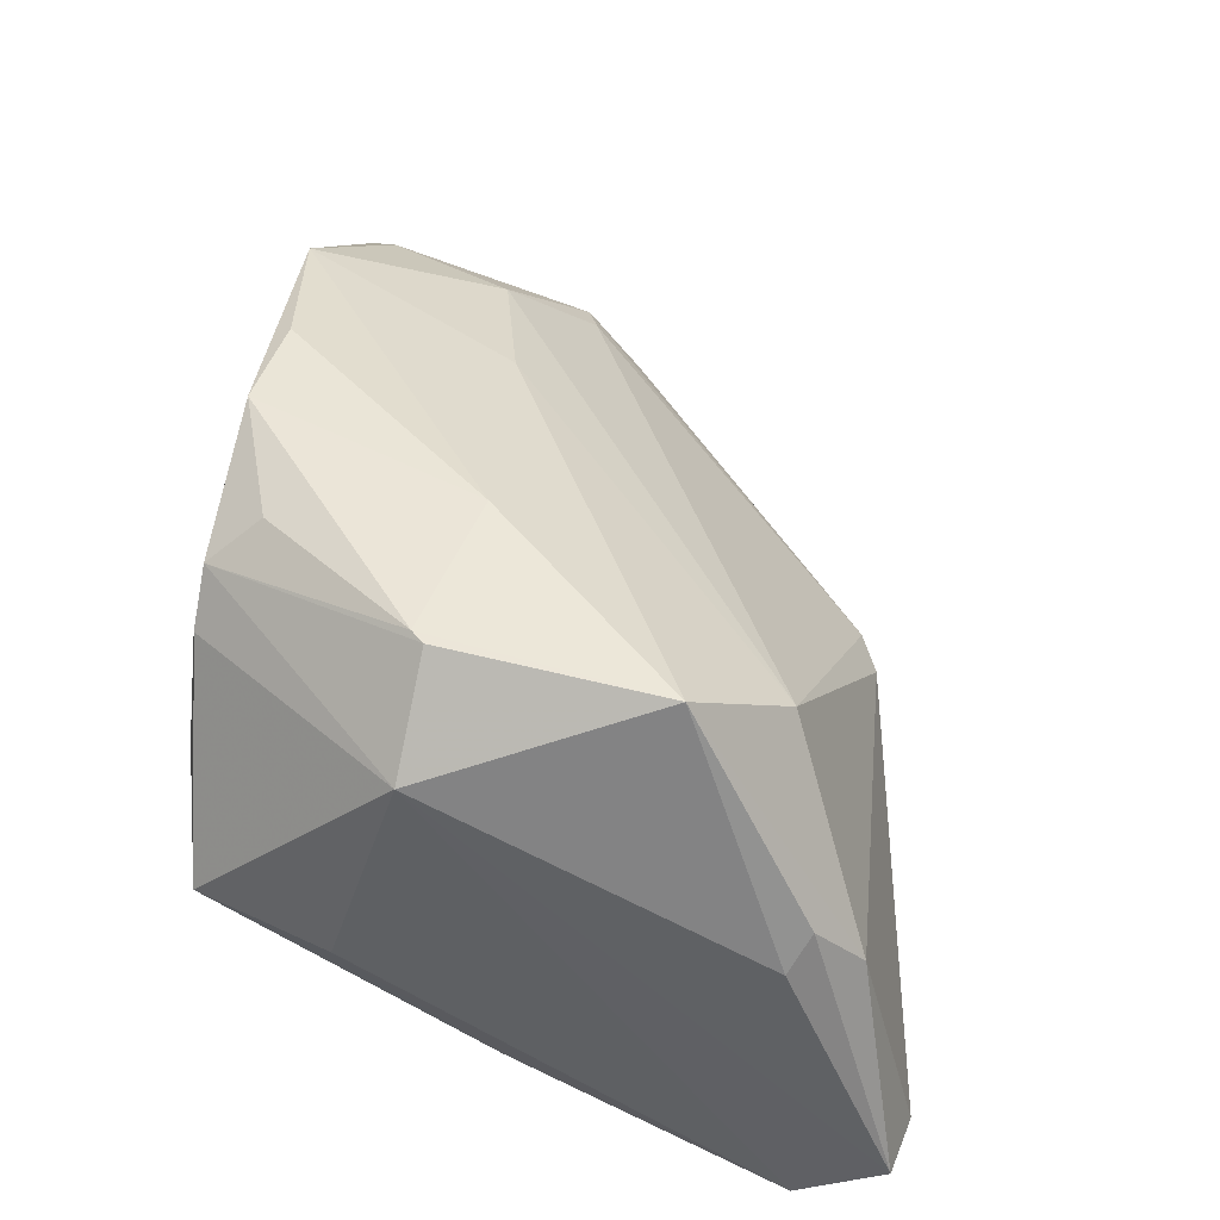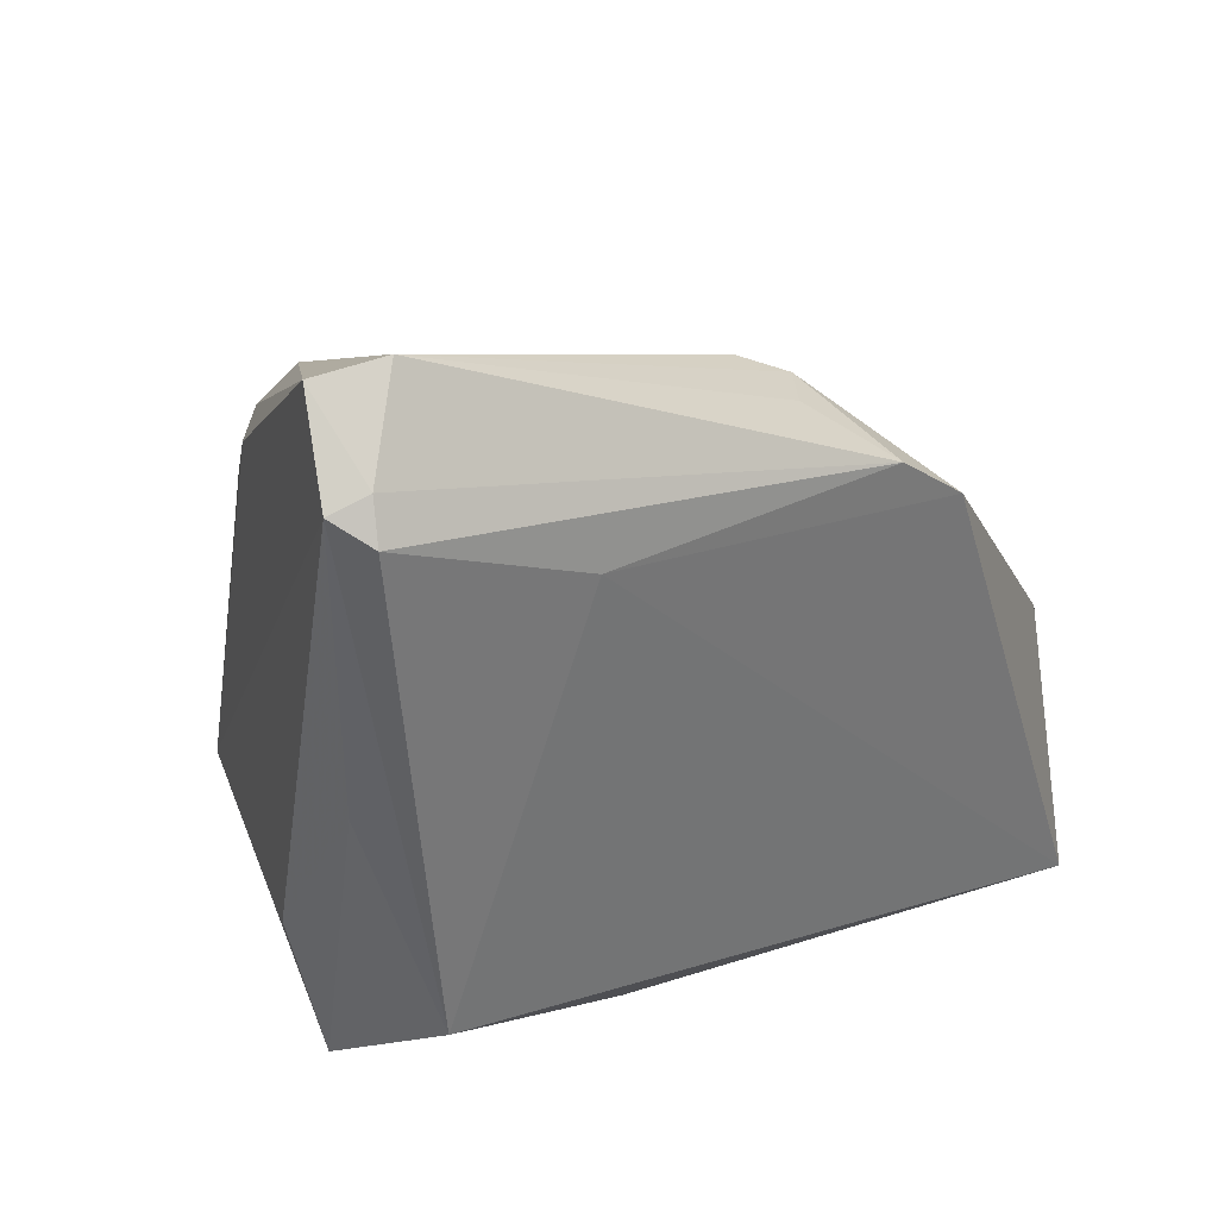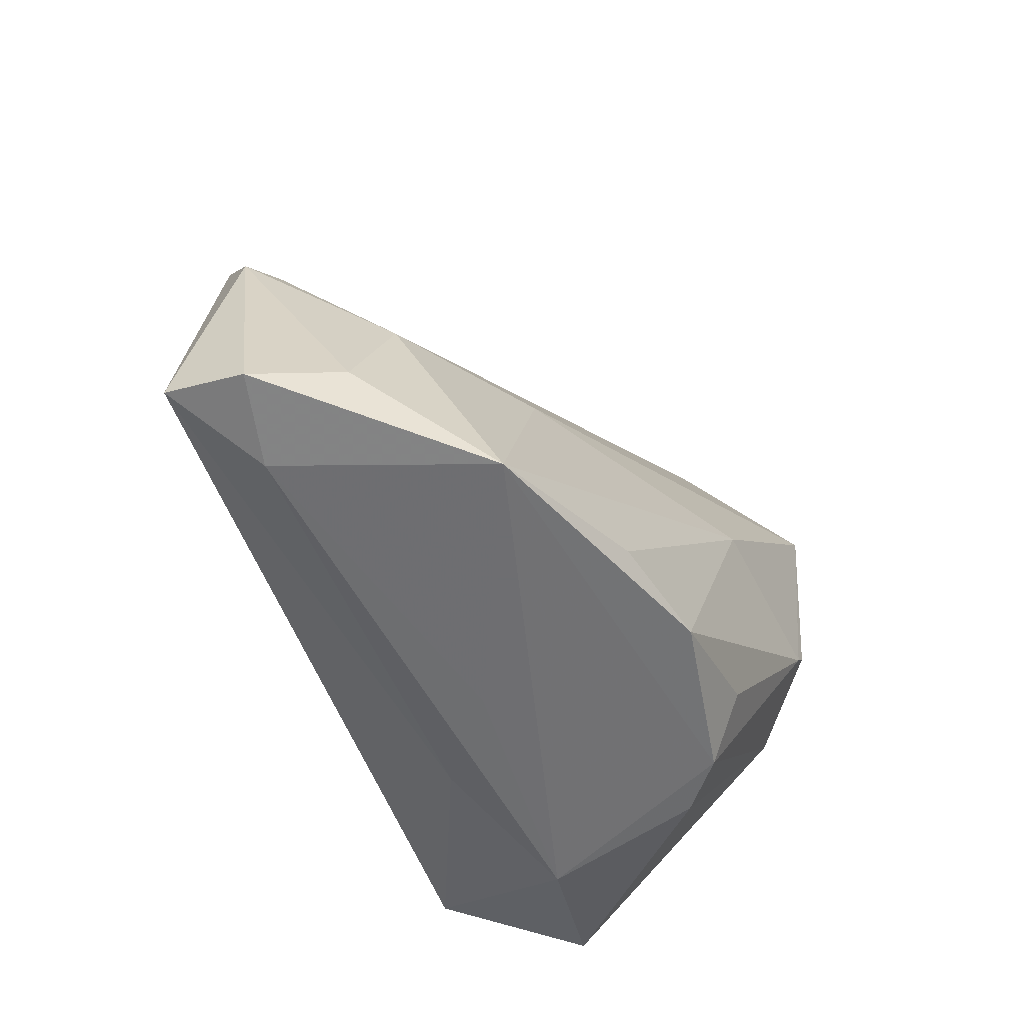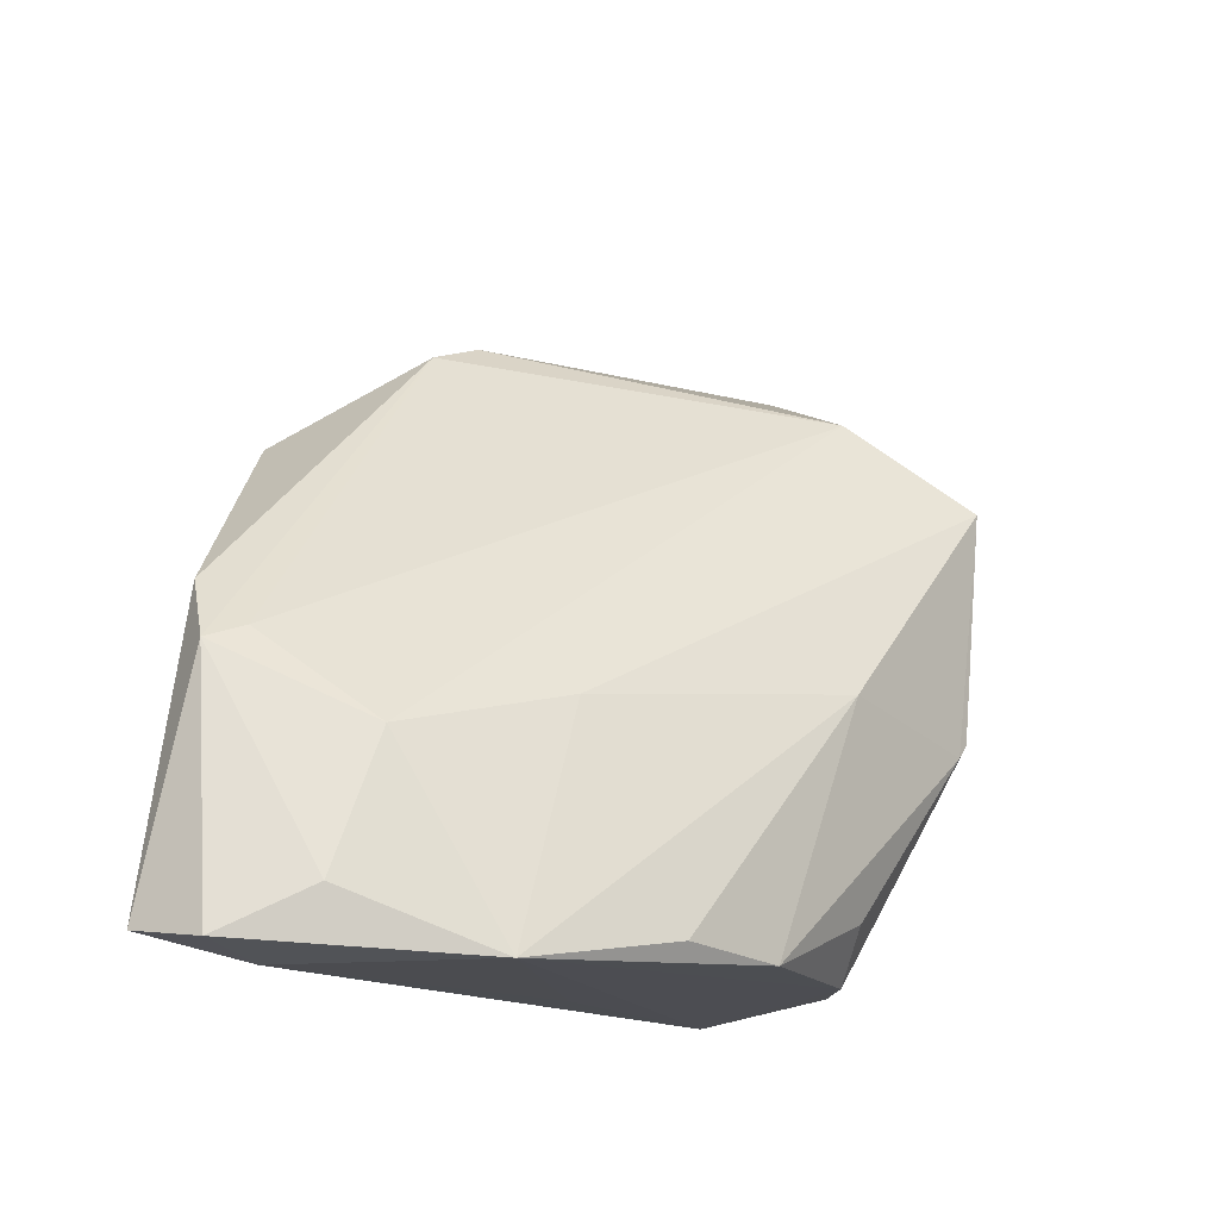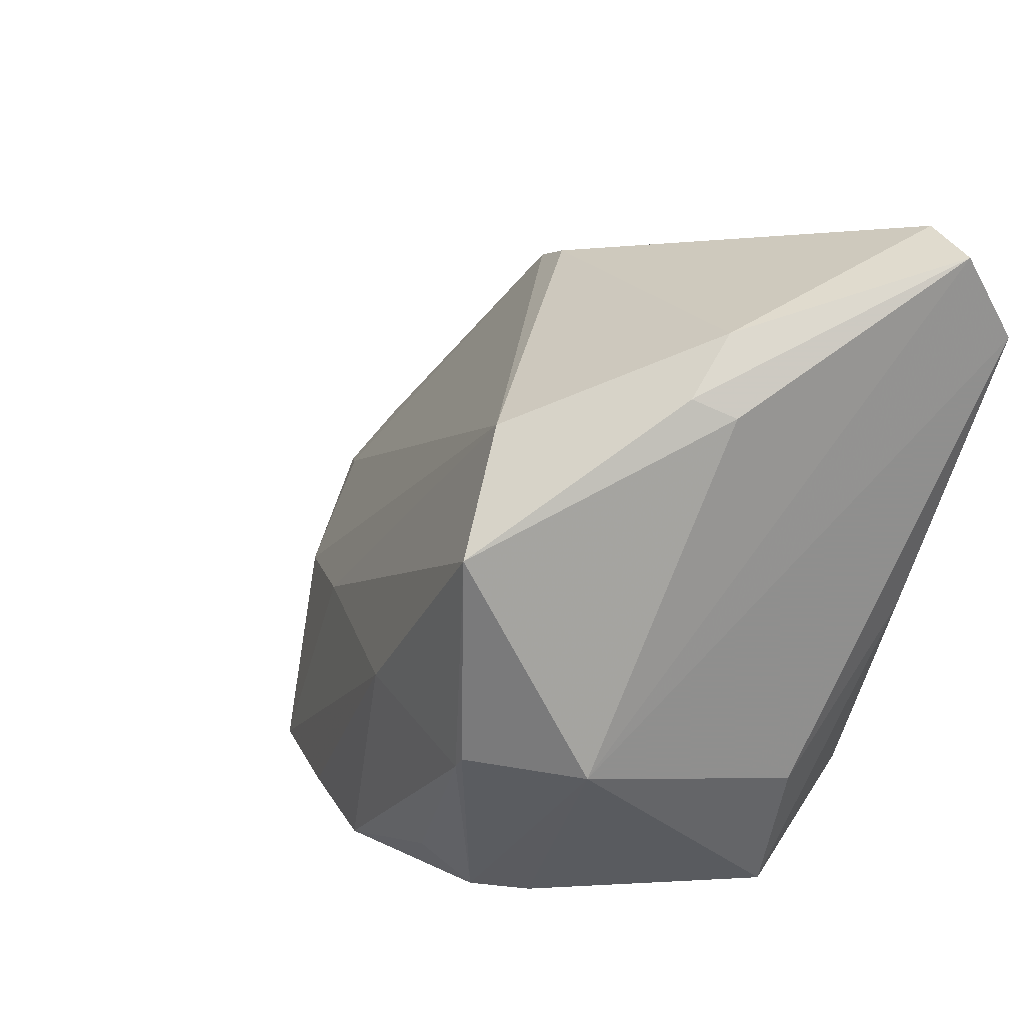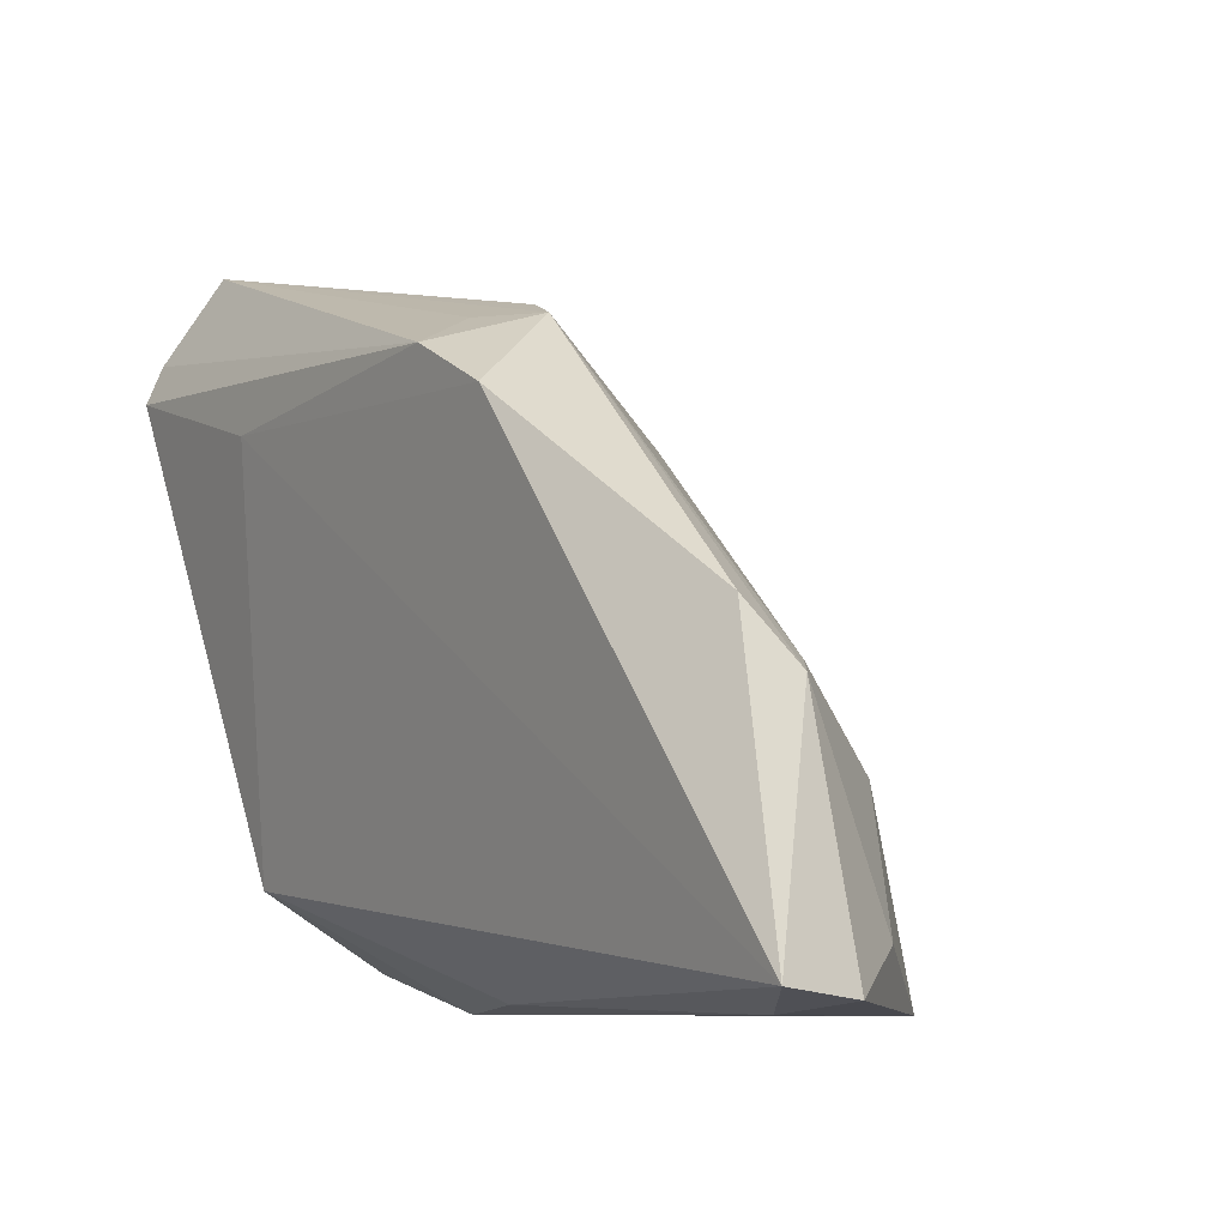
<metadata>
{"format":"obj","ext":"obj","renderer":"f3d","projection":"perspective","resolution":1024,"background":"white","views":[{"elev":60.3,"azim":101.0,"up":"+Z"},{"elev":22.1,"azim":142.0,"up":"+Y"},{"elev":-54.4,"azim":-71.0,"up":"+Y"},{"elev":-15.3,"azim":-59.0,"up":"+Y"},{"elev":24.3,"azim":47.1,"up":"+Y"},{"elev":-8.3,"azim":-125.0,"up":"+Y"}]}
</metadata>
<code>
v 0.03905 0.03596 -0.02364
v -0.05036 -0.02798 0.002763
v 0.00618 -0.03228 0.02307
v -0.03917 -0.03404 0.0148
v -0.0561 -0.03277 -0.005356
v 0.0277 0.03764 0.005565
v -0.02867 -0.008842 0.01468
v -0.05599 -0.03165 -0.01377
v 0.01558 -0.03404 0.002179
v 0.01603 -0.007316 0.03292
v 0.01161 -0.03241 0.01876
v 0.02742 -0.007939 0.02514
v 0.01804 0.0174 0.03416
v -0.01711 0.03211 -0.01033
v -0.05366 -0.005903 -0.008988
v -0.02677 0.02167 -0.02423
v 0.03376 0.04536 -0.01919
v -0.01162 -0.03404 0.002982
v -0.04982 0.0009036 -0.01317
v -0.01781 0.02693 -0.02521
v -0.04499 -0.01355 0.004966
v 0.01475 -0.008832 0.03268
v 0.0285 0.03224 0.01196
v 0.01725 0.02428 -0.0251
v -0.0231 -0.03115 0.02255
v 0.02792 -0.02126 -0.01592
v 0.03498 -0.01439 0.0008869
v 0.01052 0.02703 0.02263
v -0.012 -0.03235 0.0258
v 0.04087 0.04399 -0.01678
v 0.04286 0.03432 -0.02226
v -0.0464 -0.03395 -0.007095
v 0.0397 0.03163 -0.02521
v 0.032 0.03021 0.008746
v -0.01269 0.03164 -0.01641
v 0.03087 -0.02976 0.0003869
v -0.01171 0.03434 -0.008379
v -0.001488 -0.03303 -0.004256
v -0.05014 -0.004366 -0.006461
v -0.002163 -0.005354 0.02973
v 0.0367 0.002758 -0.01435
v 0.002381 -0.0268 0.02721
f 24 26 8
f 3 4 9
f 29 4 3
f 26 24 33
f 17 6 30
f 16 24 8
f 8 26 38
f 26 9 38
f 8 38 32
f 32 38 9
f 42 29 3
f 14 39 28
f 13 6 28
f 1 17 30
f 20 16 14
f 17 1 20
f 20 1 33
f 20 33 24
f 24 16 20
f 14 16 19
f 19 16 8
f 8 32 5
f 5 32 4
f 4 2 5
f 18 9 4
f 4 32 18
f 18 32 9
f 23 6 13
f 13 34 23
f 30 6 23
f 23 34 30
f 36 9 26
f 26 41 36
f 36 41 27
f 12 34 13
f 12 36 27
f 30 34 12
f 4 29 25
f 25 40 4
f 29 40 25
f 21 2 4
f 21 28 39
f 14 28 37
f 37 28 6
f 37 17 14
f 6 17 37
f 26 33 31
f 31 41 26
f 27 41 31
f 31 1 30
f 33 1 31
f 30 12 31
f 31 12 27
f 14 17 35
f 35 20 14
f 17 20 35
f 15 39 14
f 14 19 15
f 15 5 2
f 15 19 8
f 8 5 15
f 15 21 39
f 2 21 15
f 11 12 3
f 3 9 11
f 9 36 11
f 36 12 11
f 10 12 13
f 3 12 10
f 4 40 7
f 7 21 4
f 7 40 13
f 13 28 7
f 28 21 7
f 29 42 22
f 22 40 29
f 22 42 3
f 3 10 22
f 13 40 22
f 22 10 13

</code>
